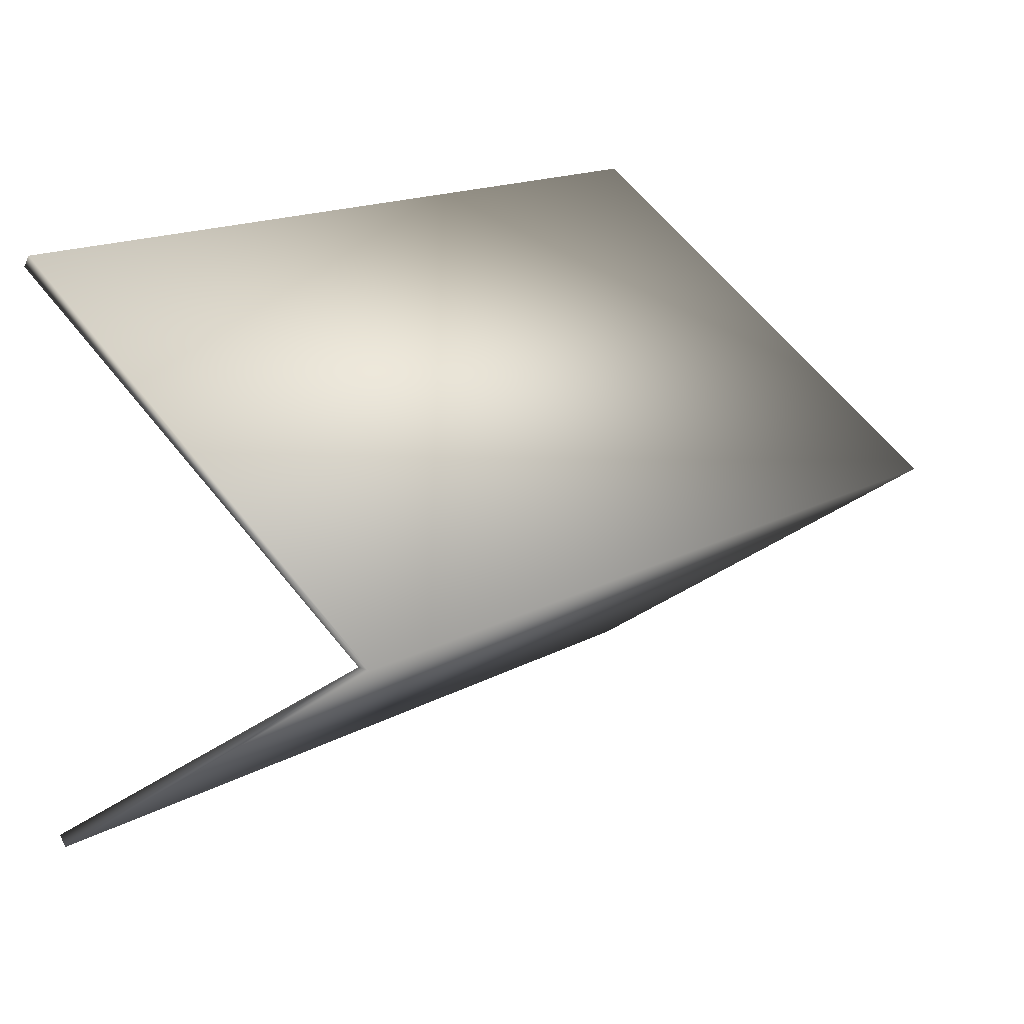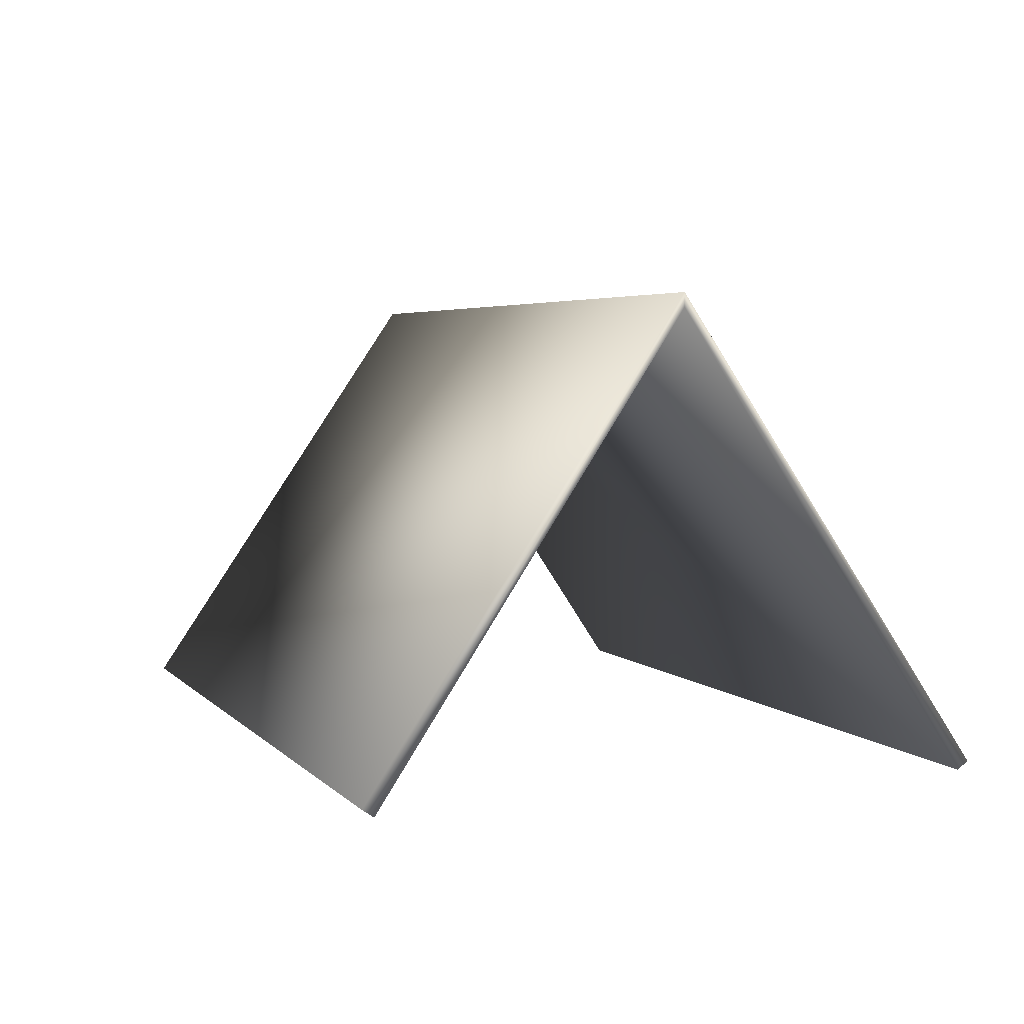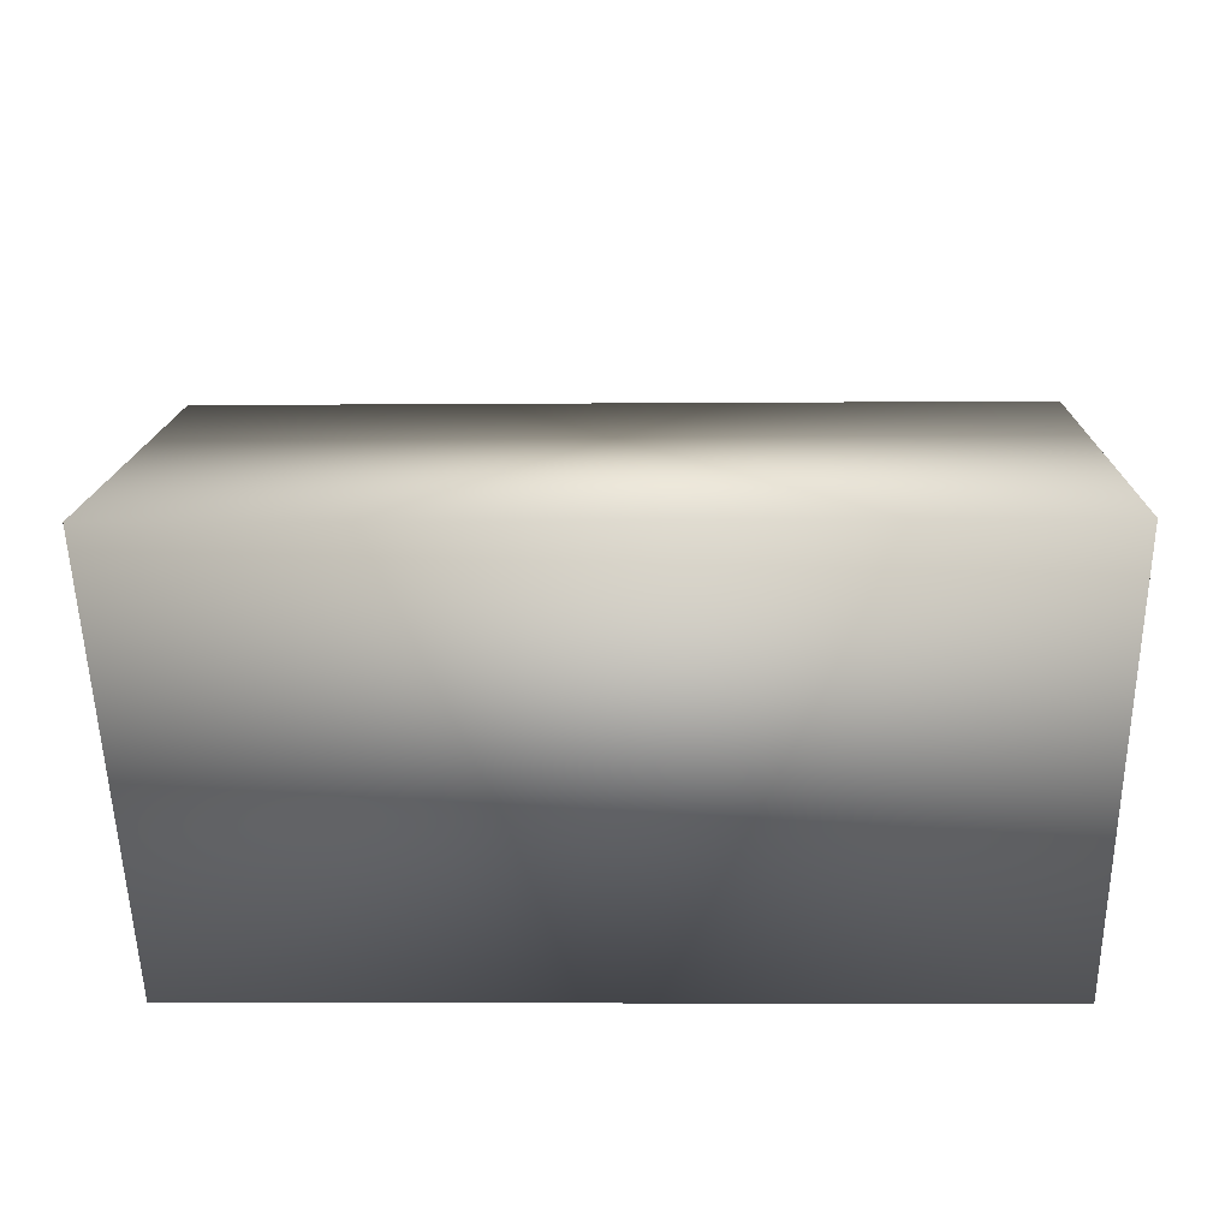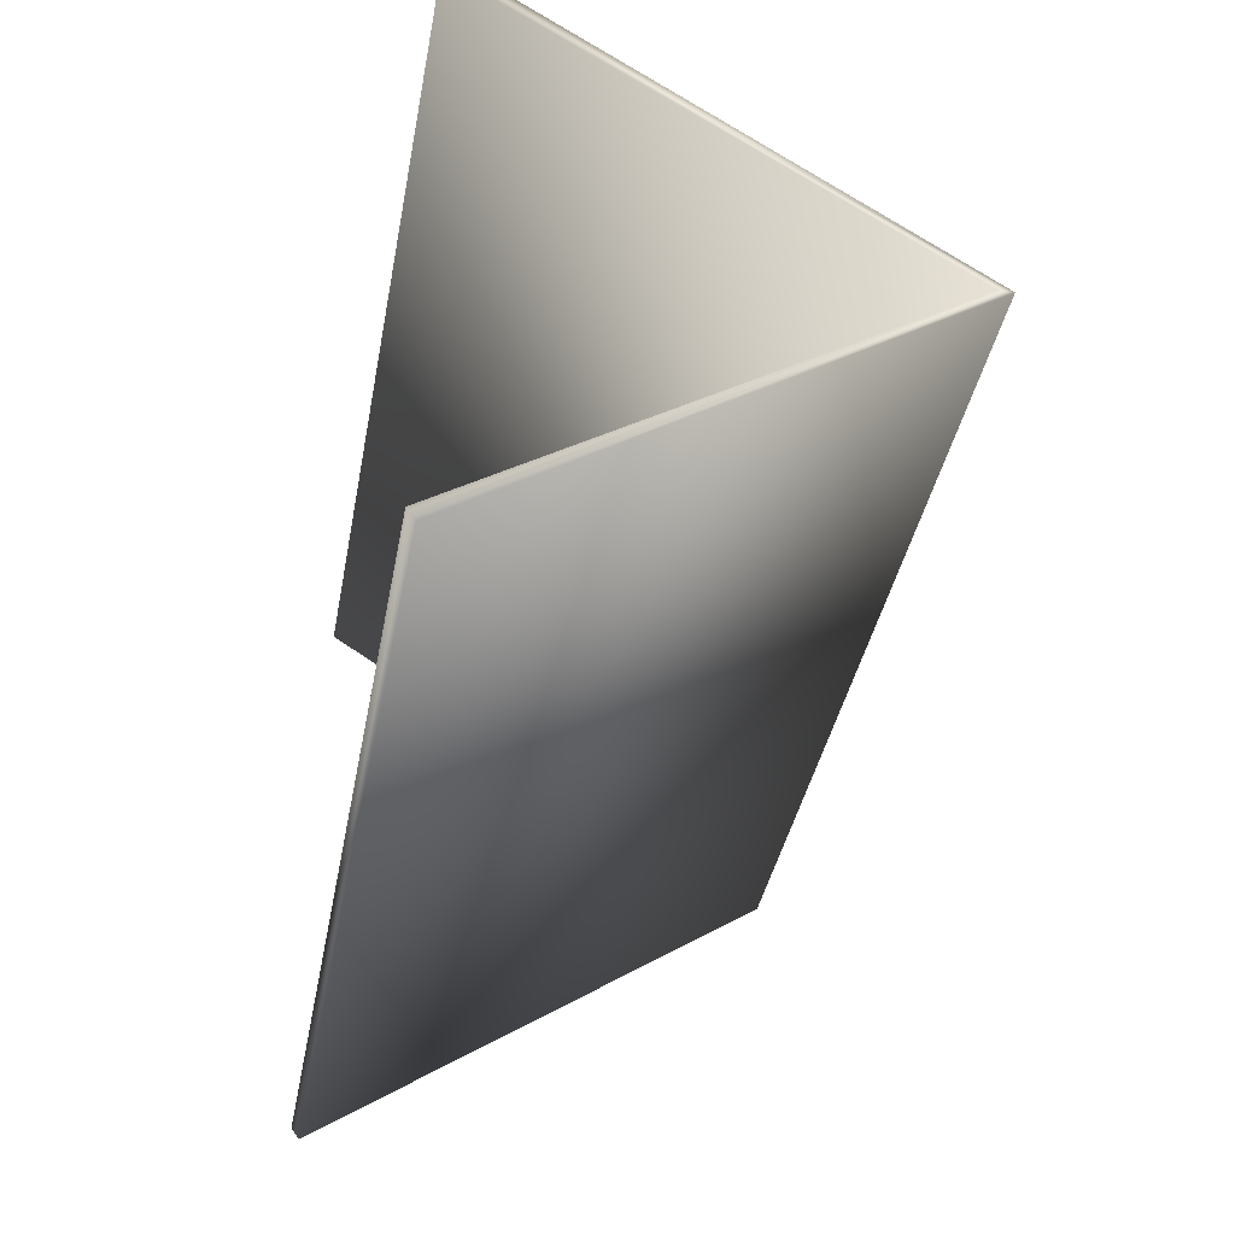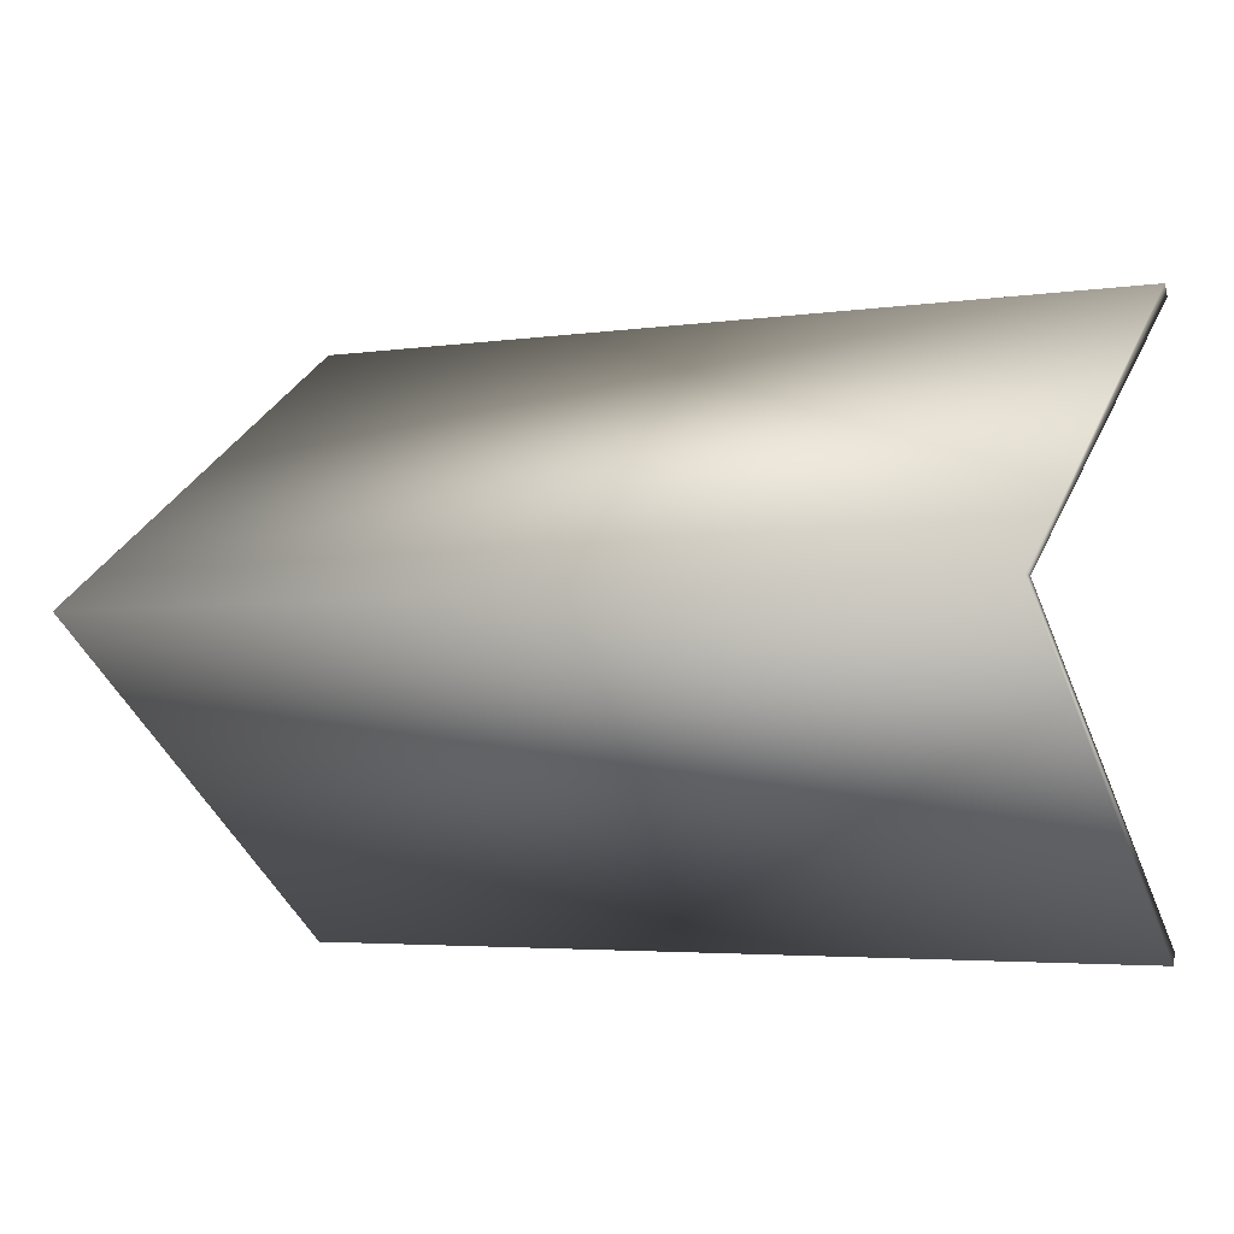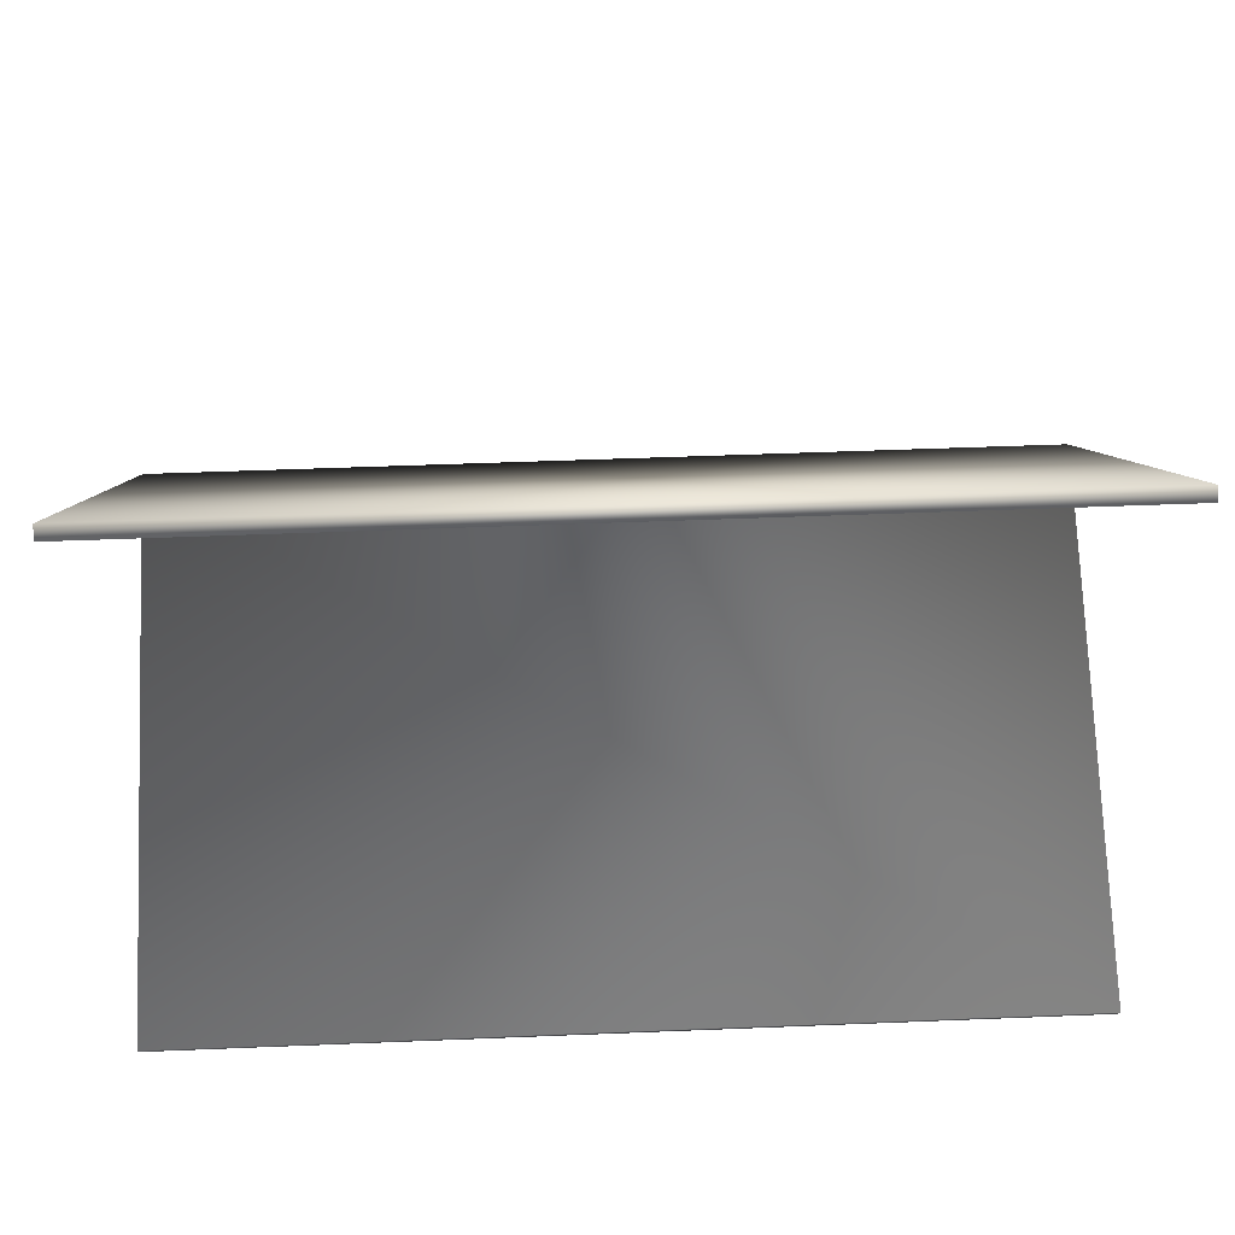
<metadata>
{"format":"obj","ext":"obj","renderer":"f3d","projection":"perspective","resolution":1024,"background":"white","views":[{"elev":16.7,"azim":131.0,"up":"+Z"},{"elev":4.6,"azim":-111.0,"up":"+Y"},{"elev":-19.4,"azim":-179.0,"up":"+Z"},{"elev":-39.0,"azim":79.0,"up":"+Z"},{"elev":-4.8,"azim":-155.0,"up":"+Z"},{"elev":41.2,"azim":-3.0,"up":"+Z"}]}
</metadata>
<code>
v  33.42 69.17 0.1315
v  -31.58 69.66 -0.2565
v  -31.96 36.54 22.18
v  33.04 36.06 22.56
v  33.31 36.15 -22.44
v  -31.69 36.63 -22.82
v  -31.96 35.98 21.35
v  -31.59 68.66 -0.2586
v  33.41 68.17 0.1295
v  33.04 35.49 21.74
v  -31.7 36.07 -22
v  33.3 35.58 -21.61
o Prism001
g Prism001
f 1 2 3 4
f 5 6 2 1
f 7 8 9 10
f 8 11 12 9
f 3 2 8 7
f 4 3 7 10
f 1 4 10 9
f 6 5 12 11
f 2 6 11 8
f 5 1 9 12

</code>
